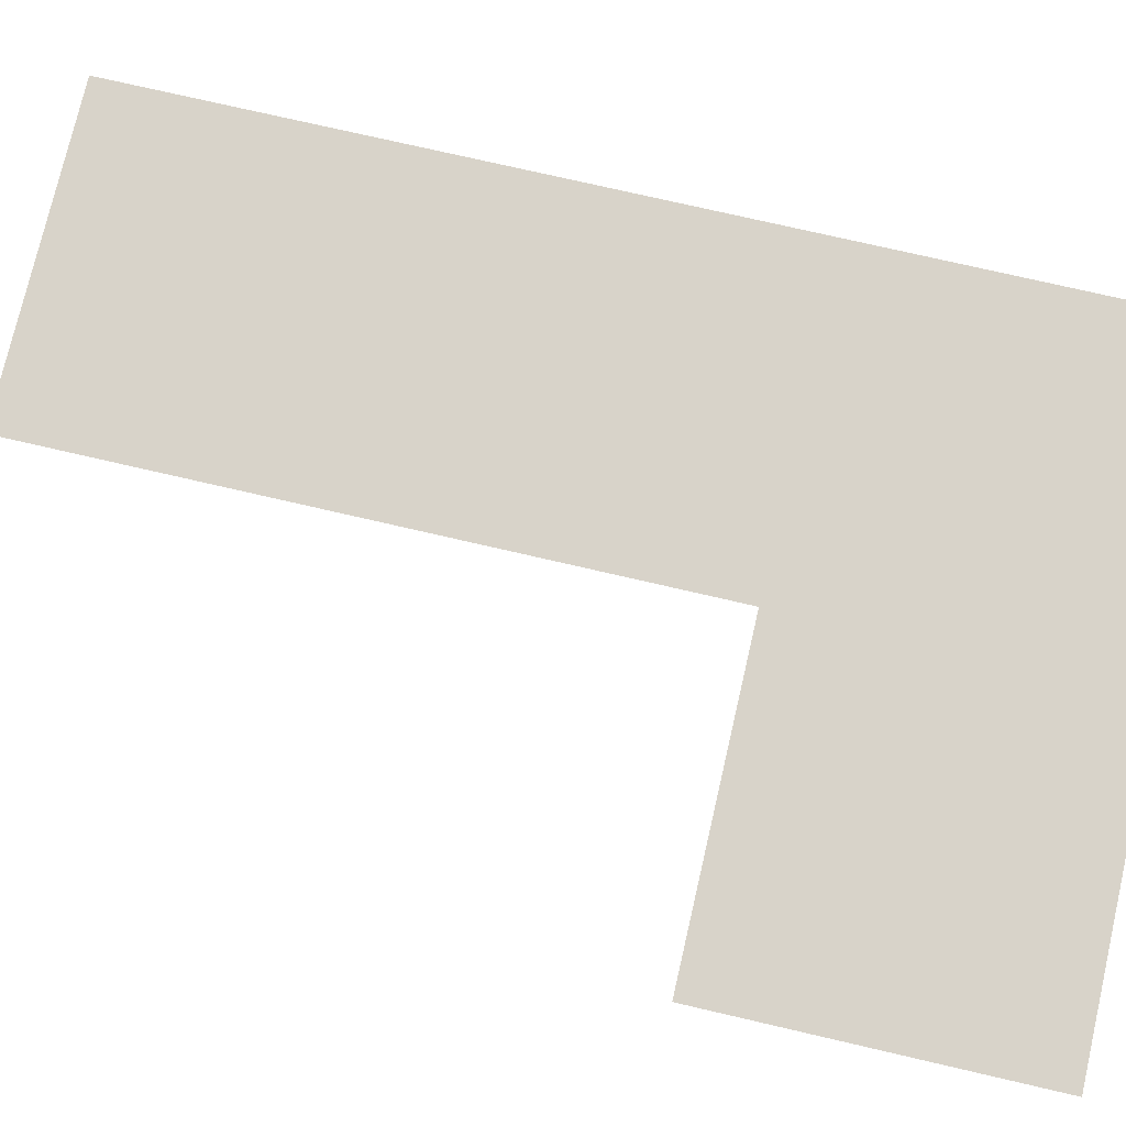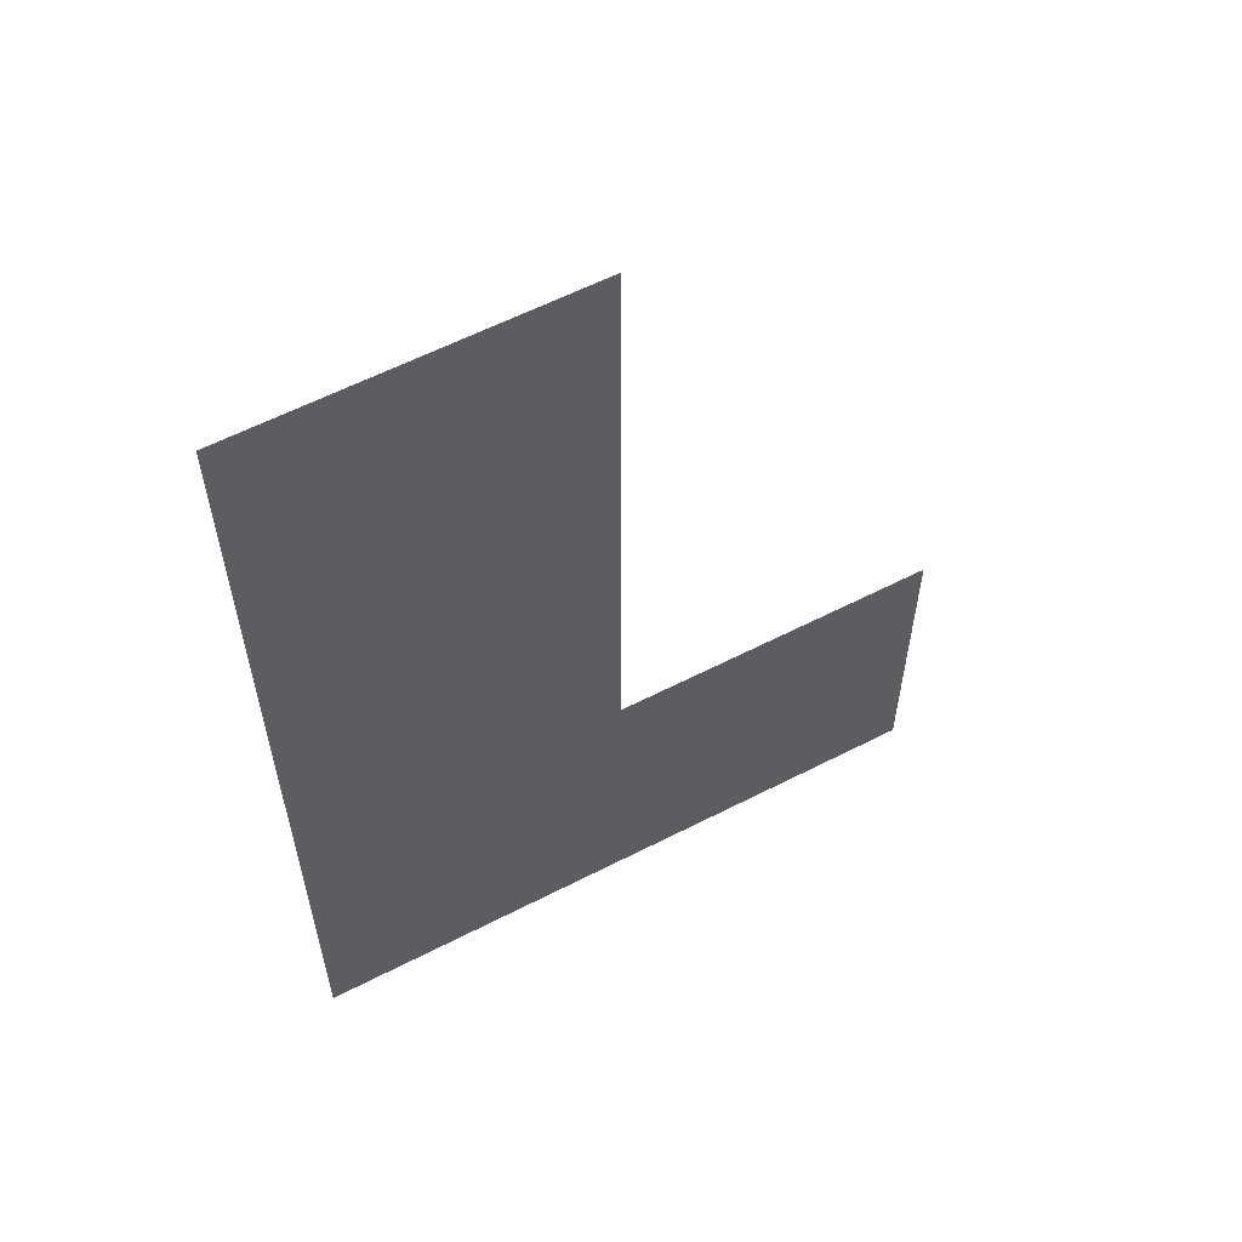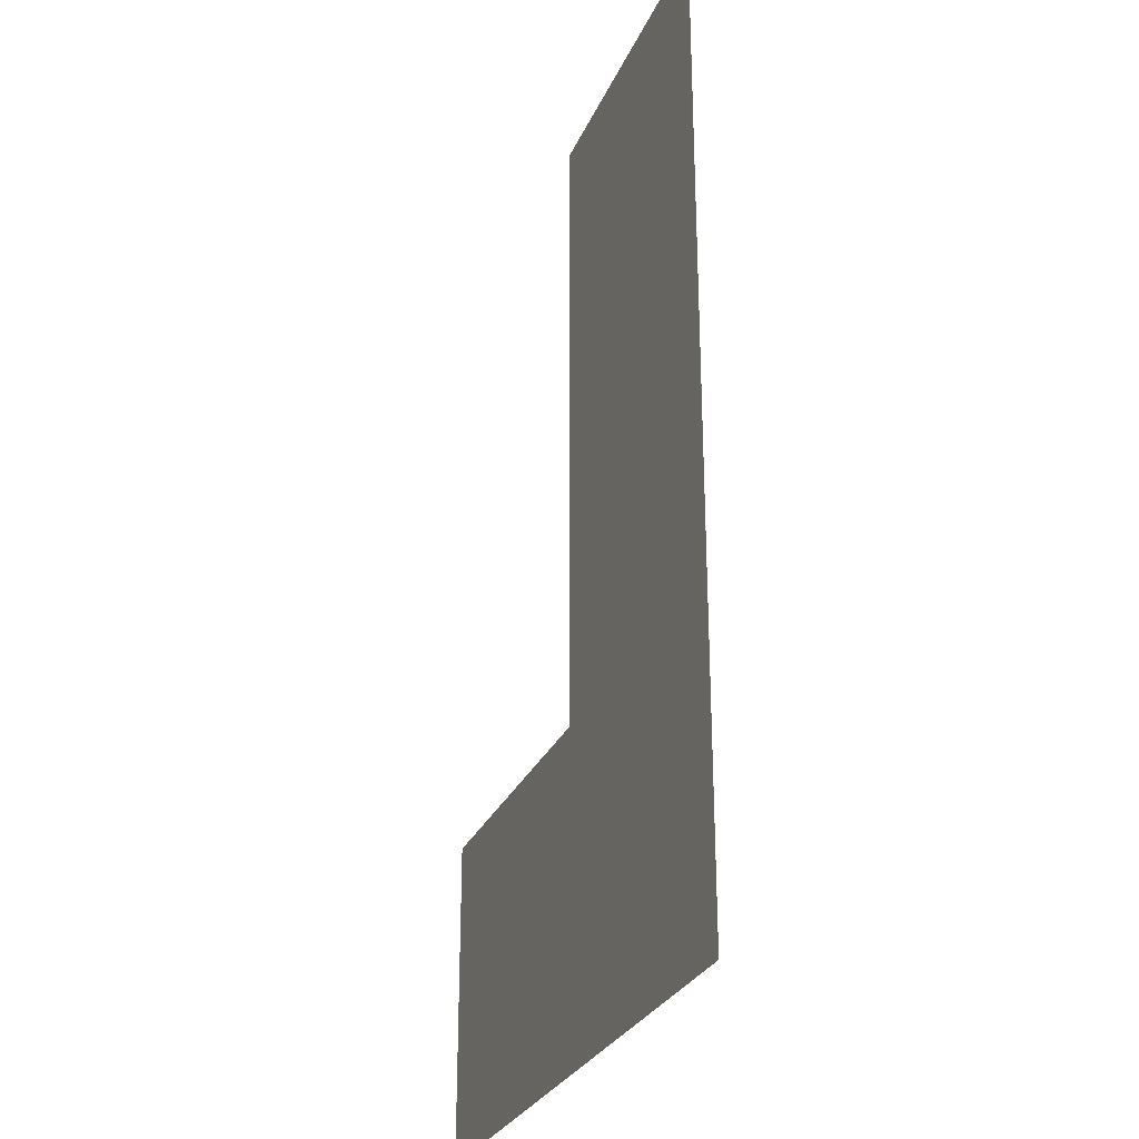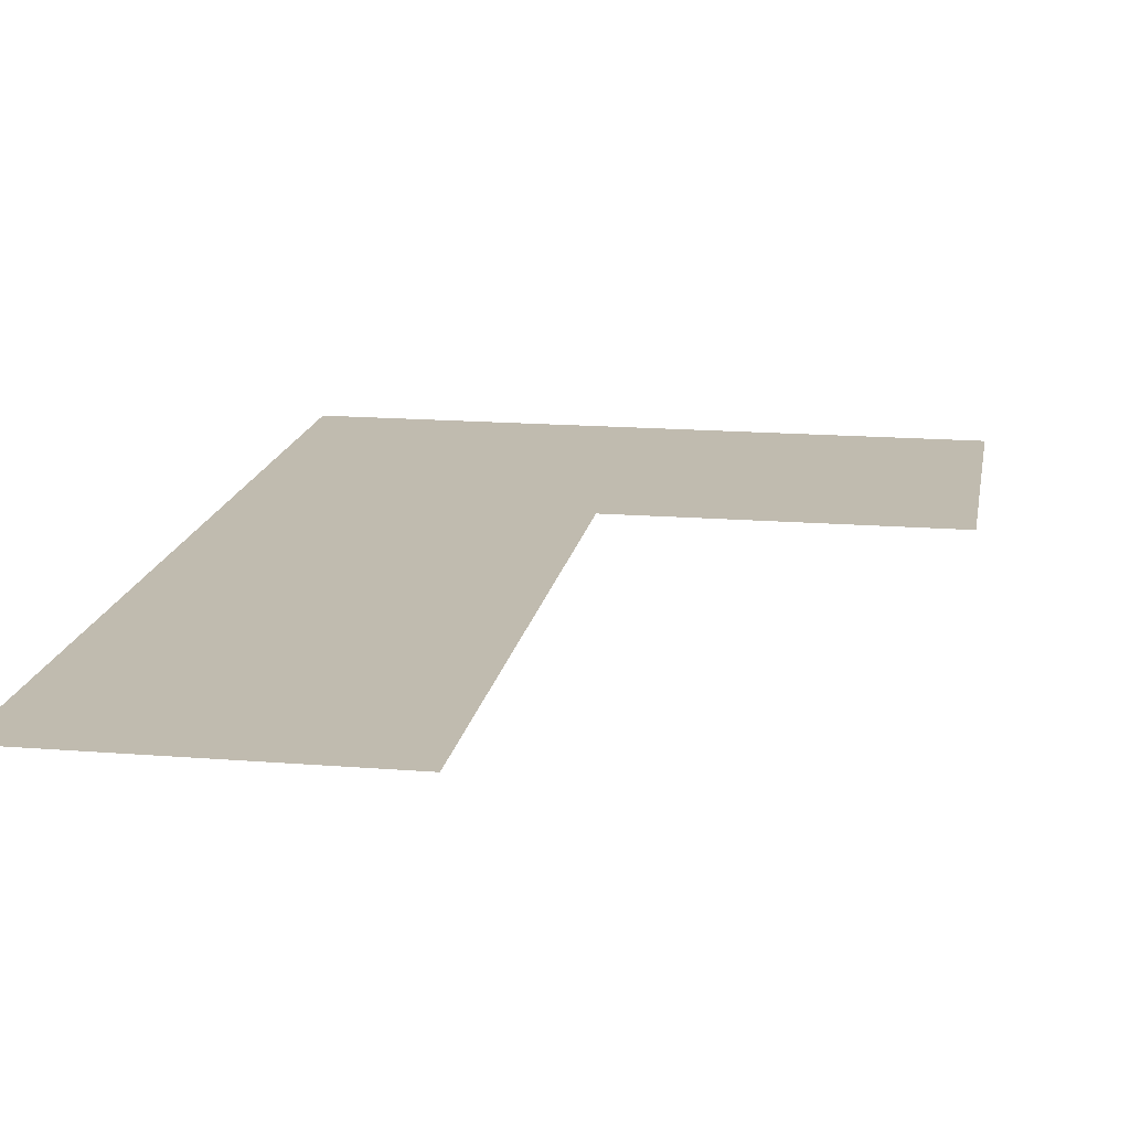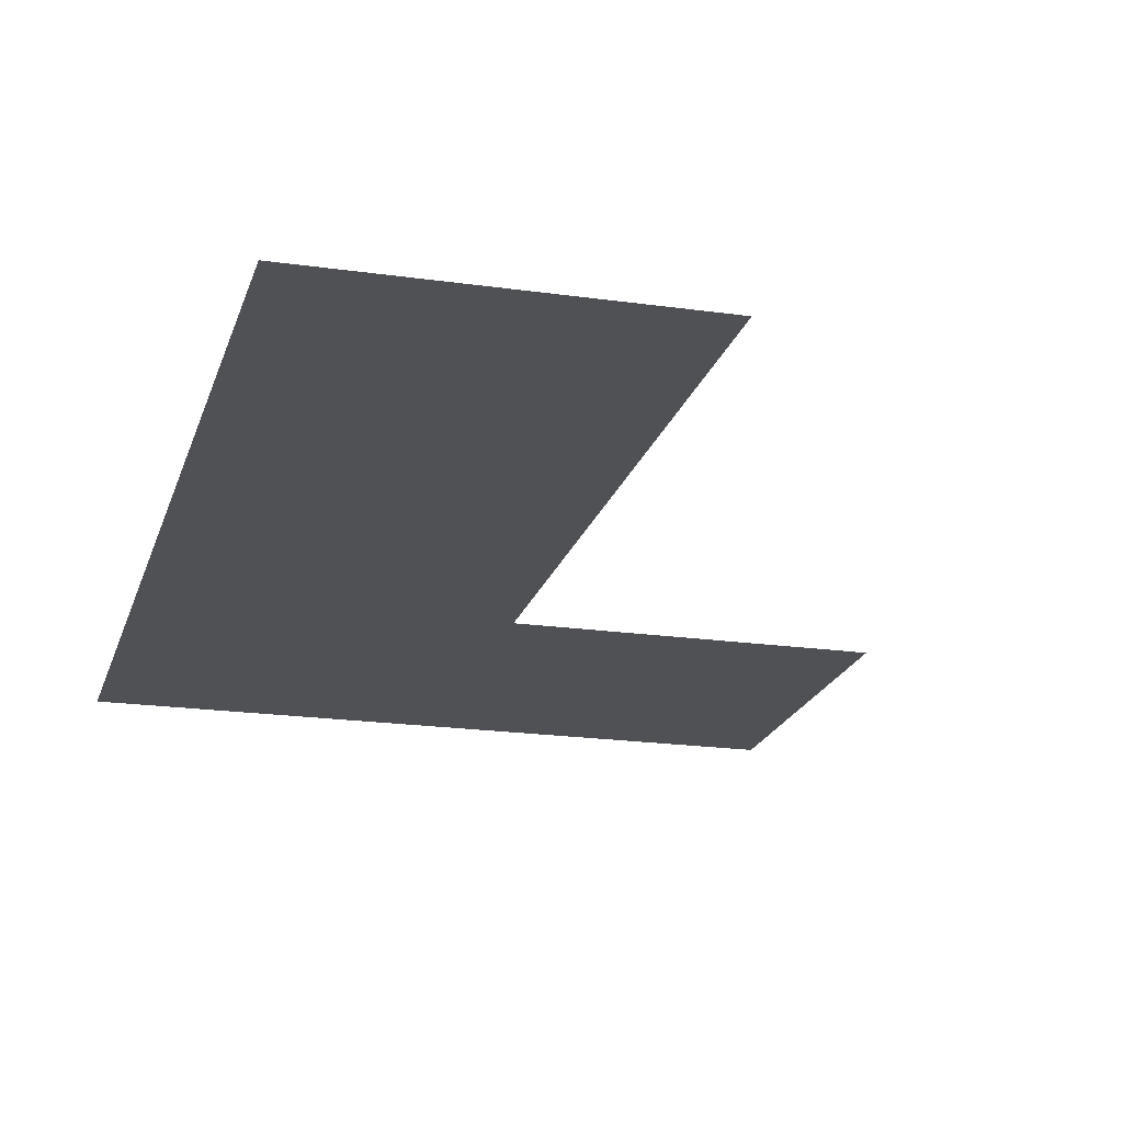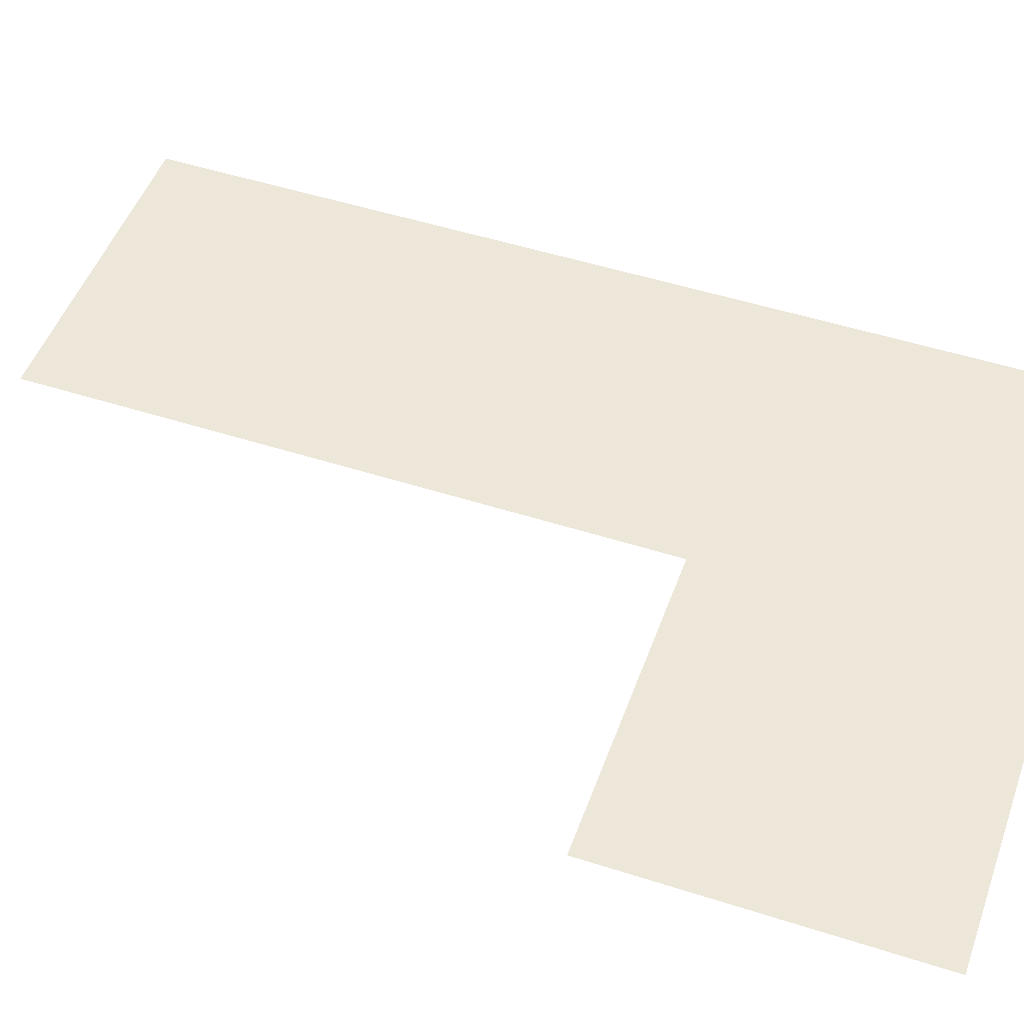
<metadata>
{"format":"obj","ext":"obj","renderer":"f3d","projection":"perspective","resolution":1024,"background":"white","views":[{"elev":76.0,"azim":-77.0,"up":"+Z"},{"elev":59.7,"azim":152.2,"up":"+Y"},{"elev":-27.9,"azim":70.2,"up":"+Y"},{"elev":16.1,"azim":-170.5,"up":"+Z"},{"elev":-19.9,"azim":165.2,"up":"+Z"},{"elev":49.6,"azim":-70.4,"up":"+Z"}]}
</metadata>
<code>
v -128 -32 0
v -144 -32 0
v -144 -16 0
v -128 -16 0
v -128 -48 0
v -144 -48 0
v -144 -32 0
v -128 -32 0
v -128 -64 0
v -144 -64 0
v -144 -48 0
v -128 -48 0
v -144 -64 0
v -160 -64 0
v -160 -48 0
v -144 -48 0
g Level_2_mesh_0003
f 1 2 3 4
f 5 6 7 8
f 9 10 11 12
f 13 14 15 16

</code>
